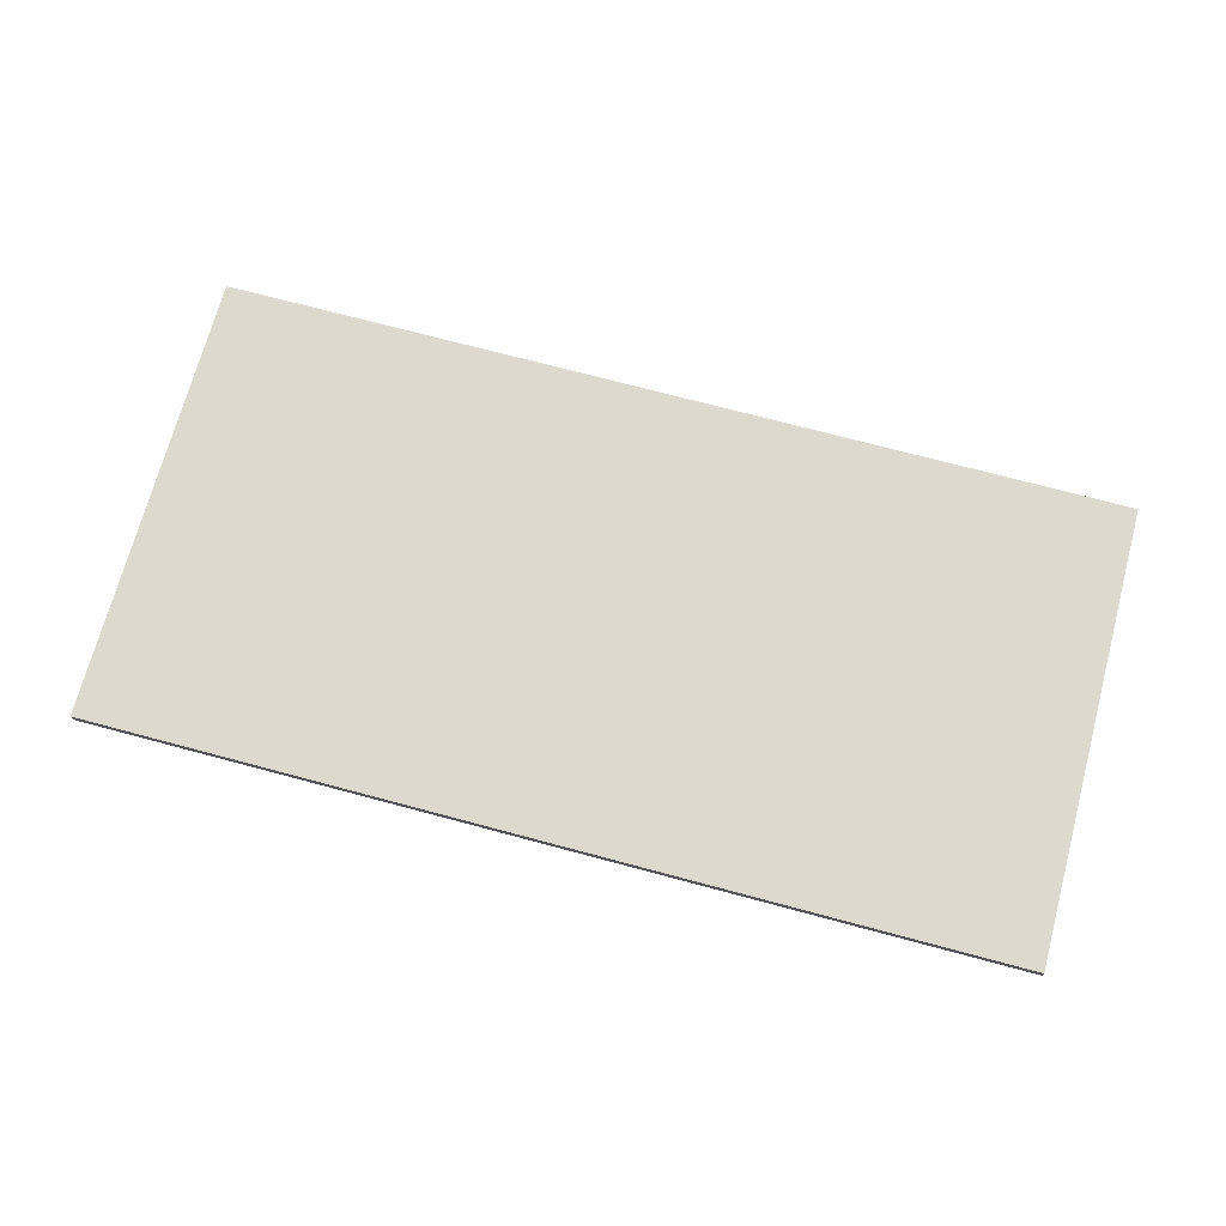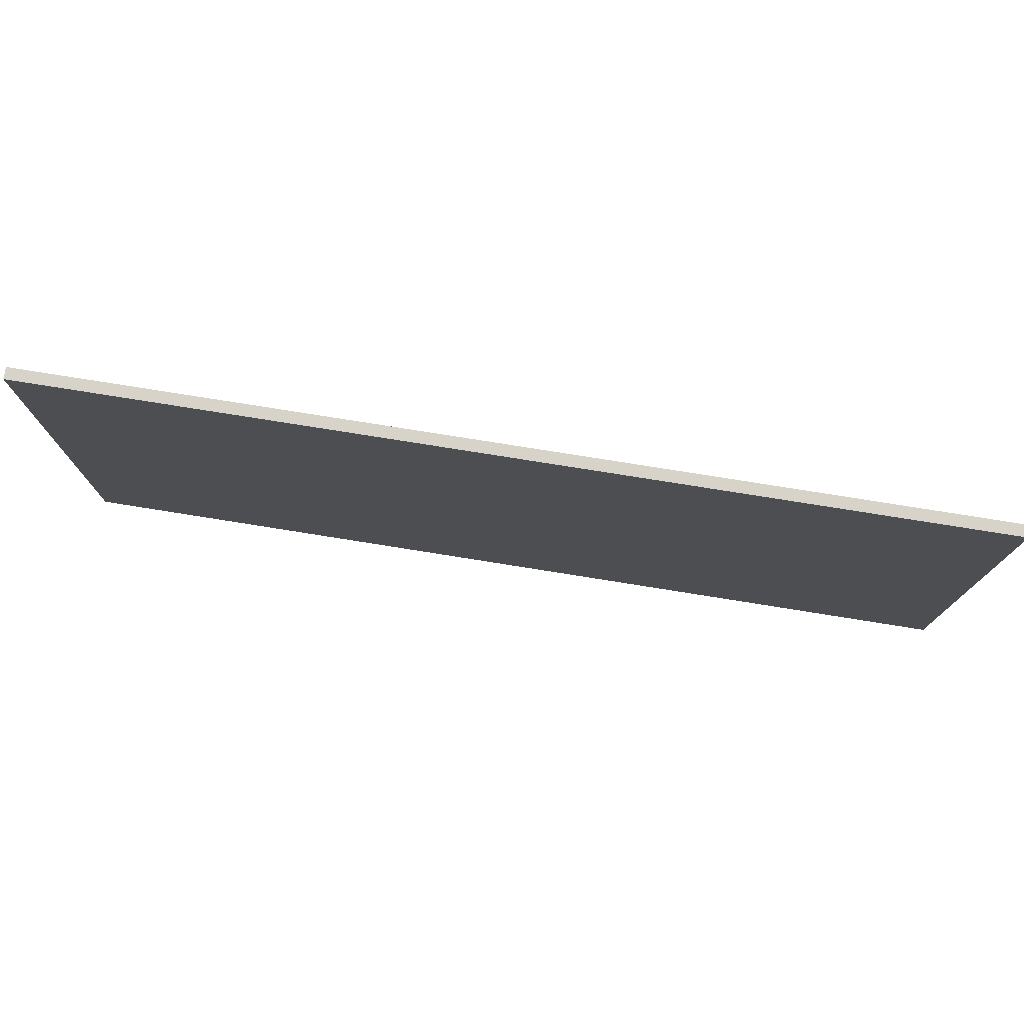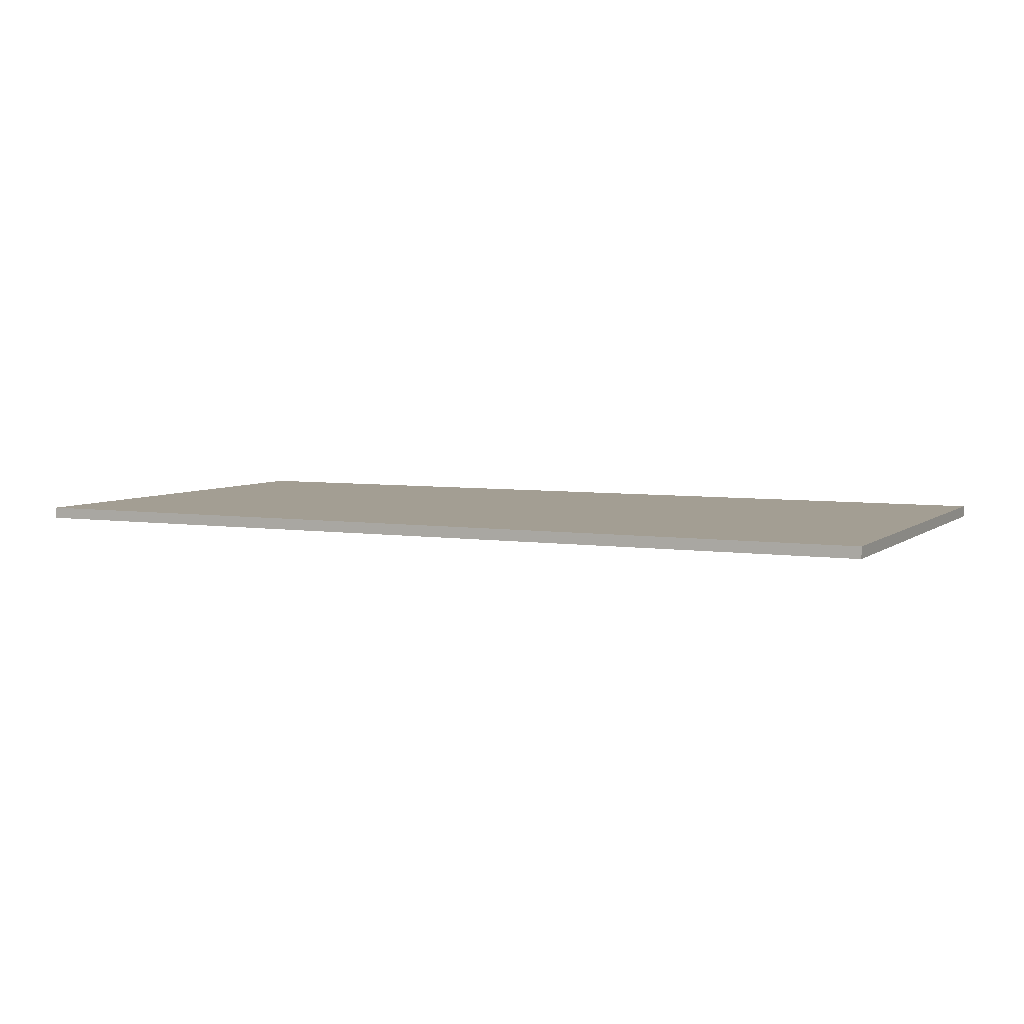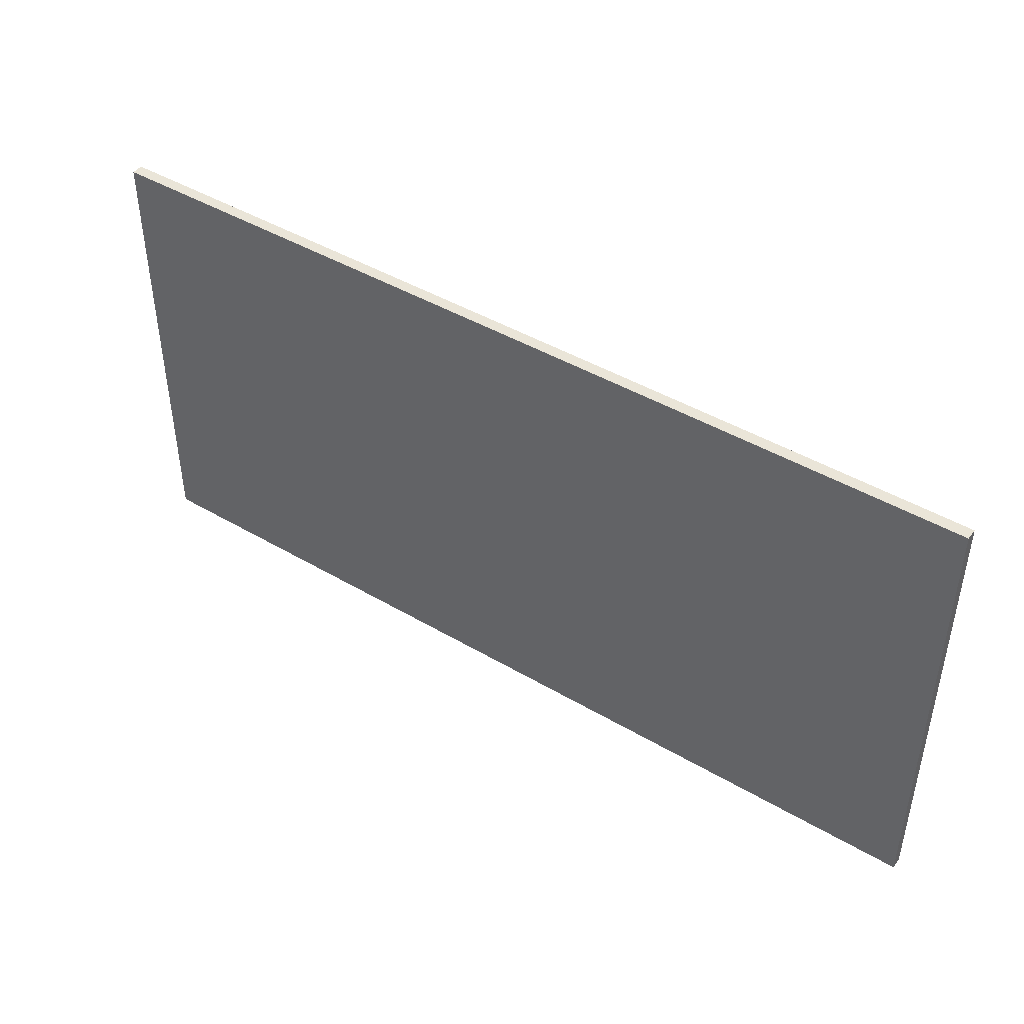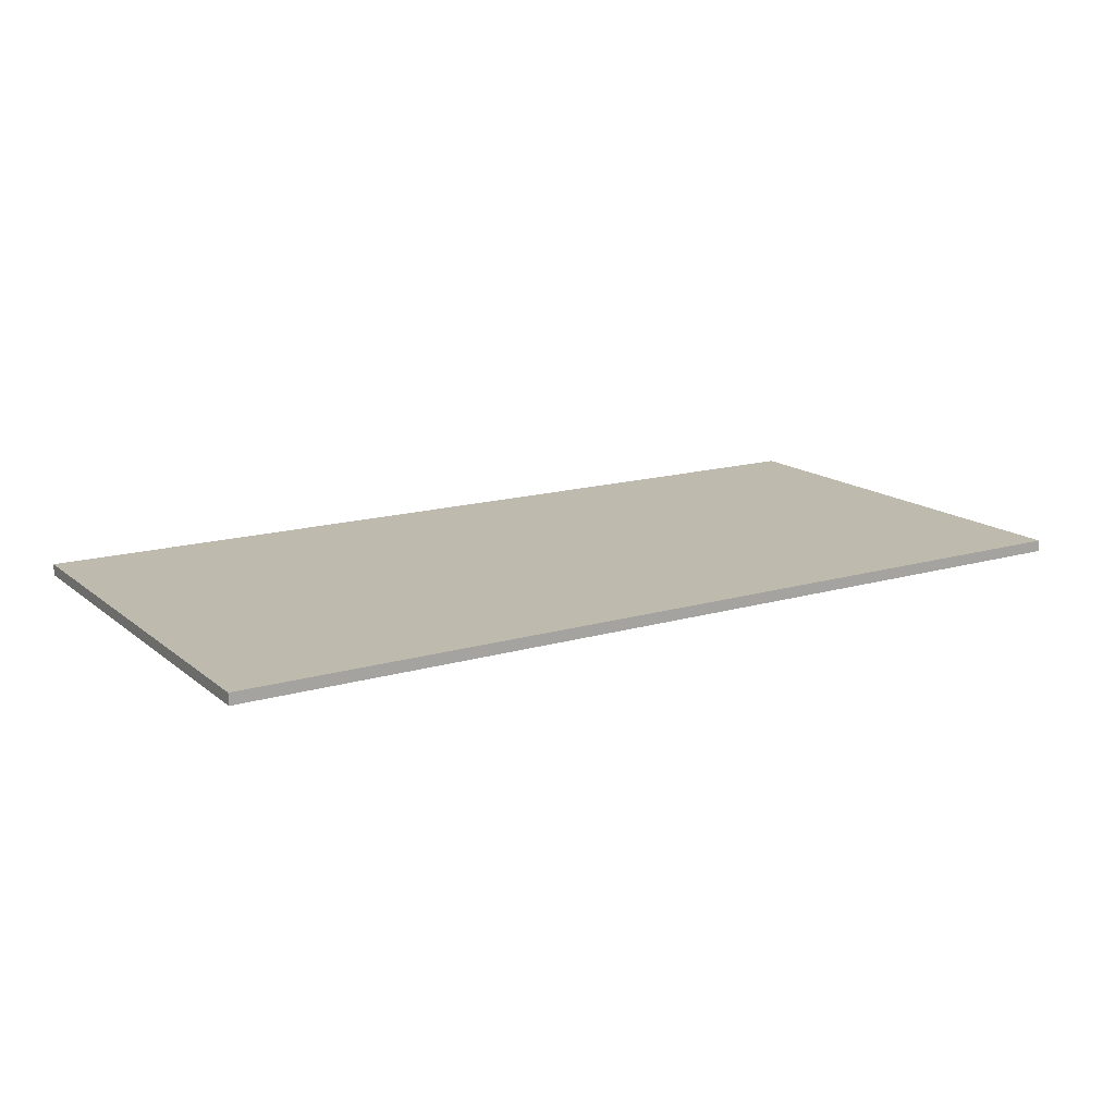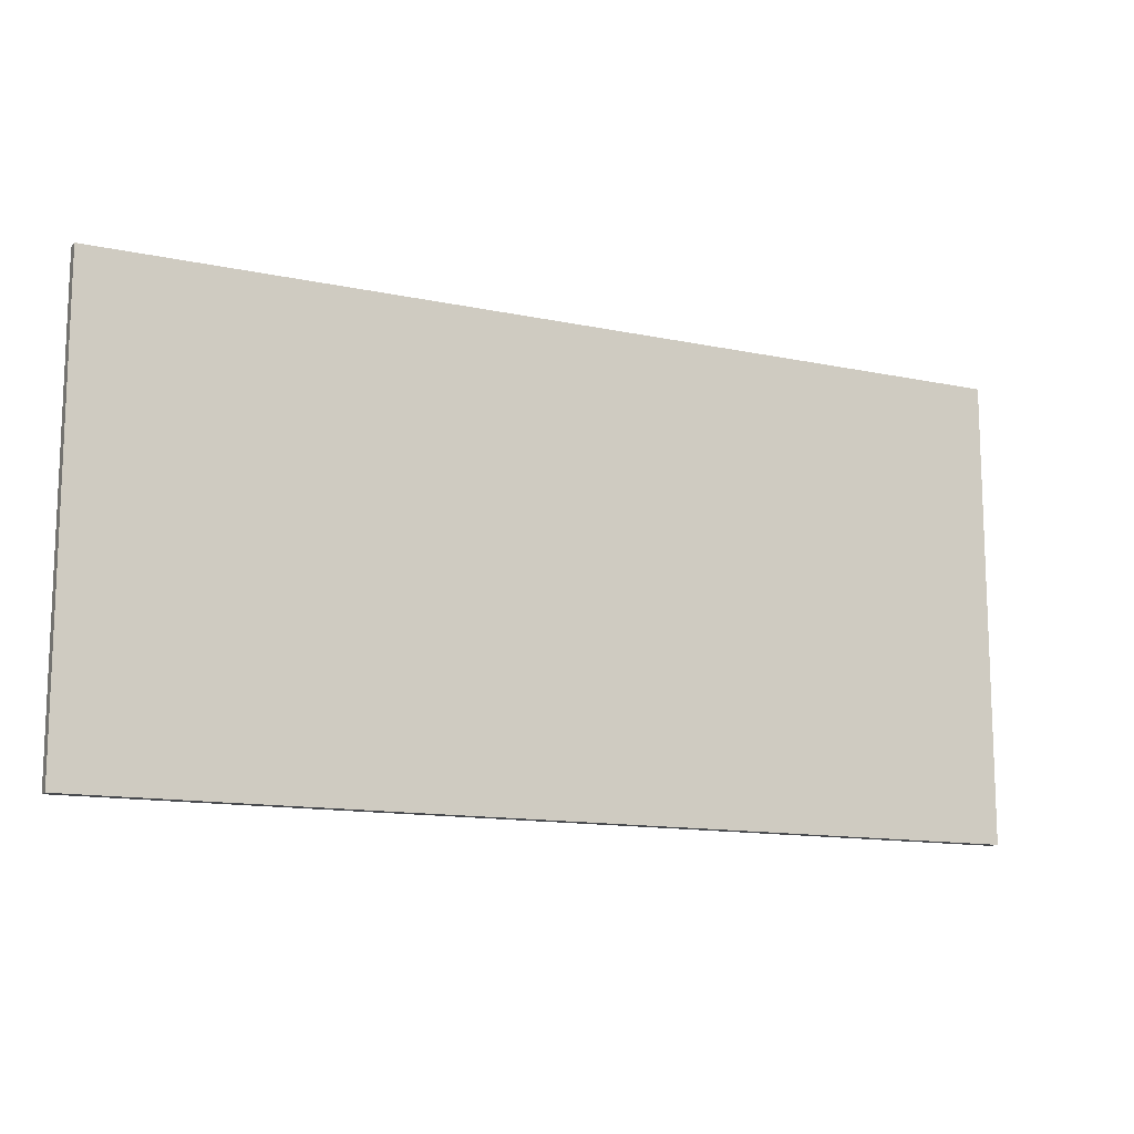
<metadata>
{"format":"obj","ext":"obj","renderer":"f3d","projection":"perspective","resolution":1024,"background":"white","views":[{"elev":71.5,"azim":15.0,"up":"+Y"},{"elev":76.5,"azim":9.1,"up":"+Z"},{"elev":5.2,"azim":-154.4,"up":"+Y"},{"elev":44.5,"azim":-145.5,"up":"+Z"},{"elev":15.4,"azim":-31.8,"up":"+Y"},{"elev":-13.0,"azim":154.0,"up":"+Z"}]}
</metadata>
<code>
g Road
v -40 0 20
v -40 0 -0
v -40 0 -1
v -40 0 -20
v -40 1 20
v -40 1 -0
v -40 1 -1
v -40 1 -20
v 40 0 20
v 40 0 -0
v 40 0 -1
v 40 0 -20
v 40 1 20
v 40 1 -0
v 40 1 -1
v 40 1 -20
v -40 0 20
v -40 1 20
v 40 0 20
v 40 1 20
v -40 0 -20
v -40 1 -20
v 40 0 -20
v 40 1 -20
v -40 0 20
v 40 0 20
v -40 0 -0
v 40 0 -0
v -40 0 -1
v 40 0 -1
v -40 0 -20
v 40 0 -20
v -40 1 20
v 40 1 20
v -40 1 -0
v 40 1 -0
v -40 1 -1
v 40 1 -1
v -40 1 -20
v 40 1 -20
f 5 2 1
f 6 3 2
f 6 2 5
f 7 4 3
f 7 3 6
f 8 4 7
f 9 10 13
f 10 11 14
f 13 10 14
f 11 12 15
f 14 11 15
f 15 12 16
f 19 18 17
f 20 18 19
f 21 22 23
f 23 22 24
f 27 26 25
f 28 26 27
f 29 28 27
f 30 28 29
f 31 30 29
f 32 30 31
f 33 34 35
f 35 34 36
f 35 36 37
f 37 36 38
f 37 38 39
f 39 38 40

</code>
